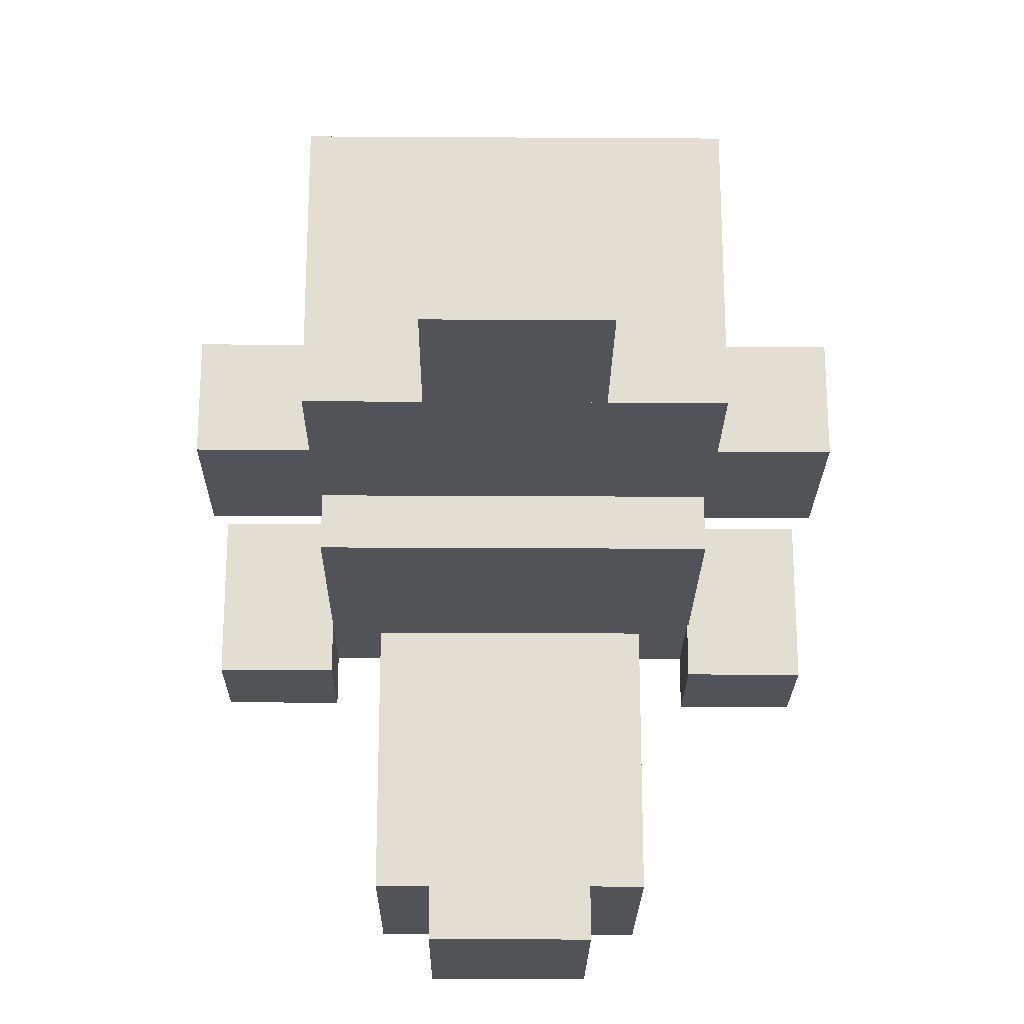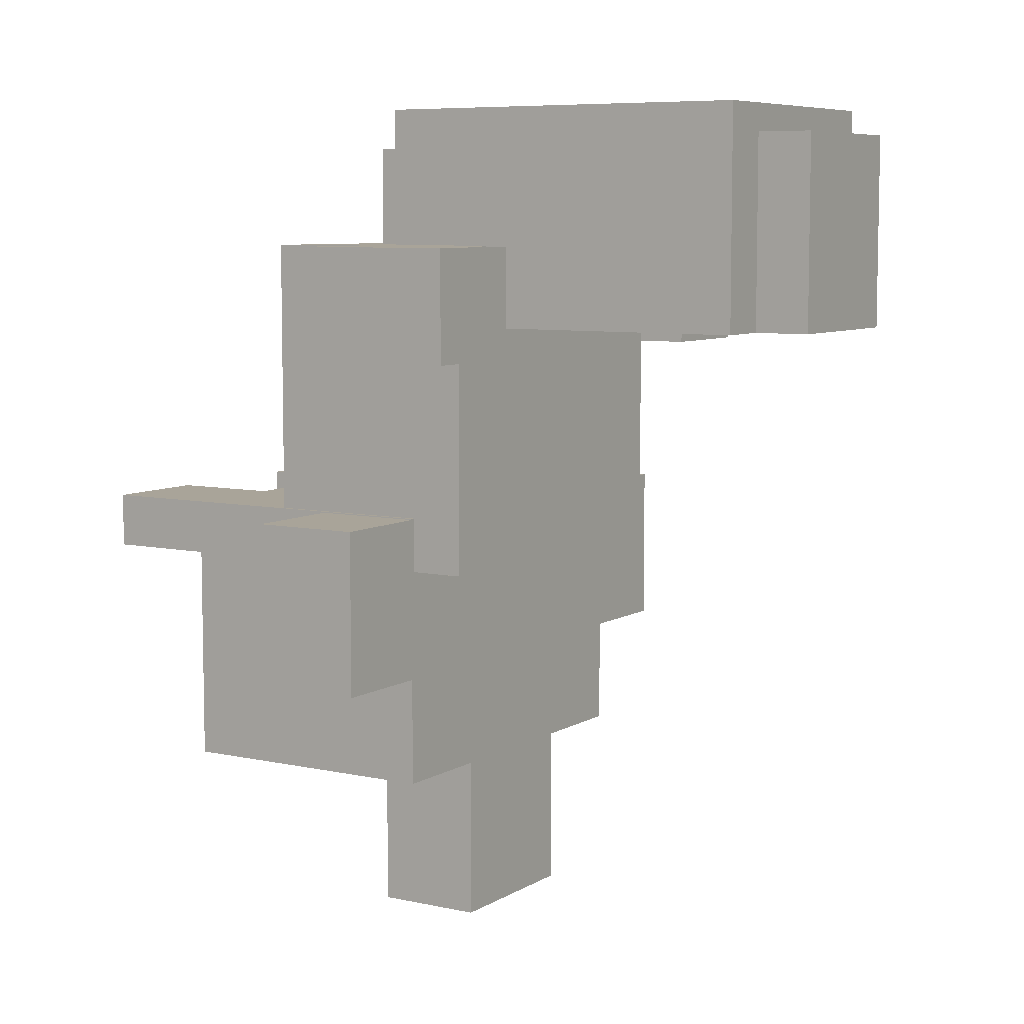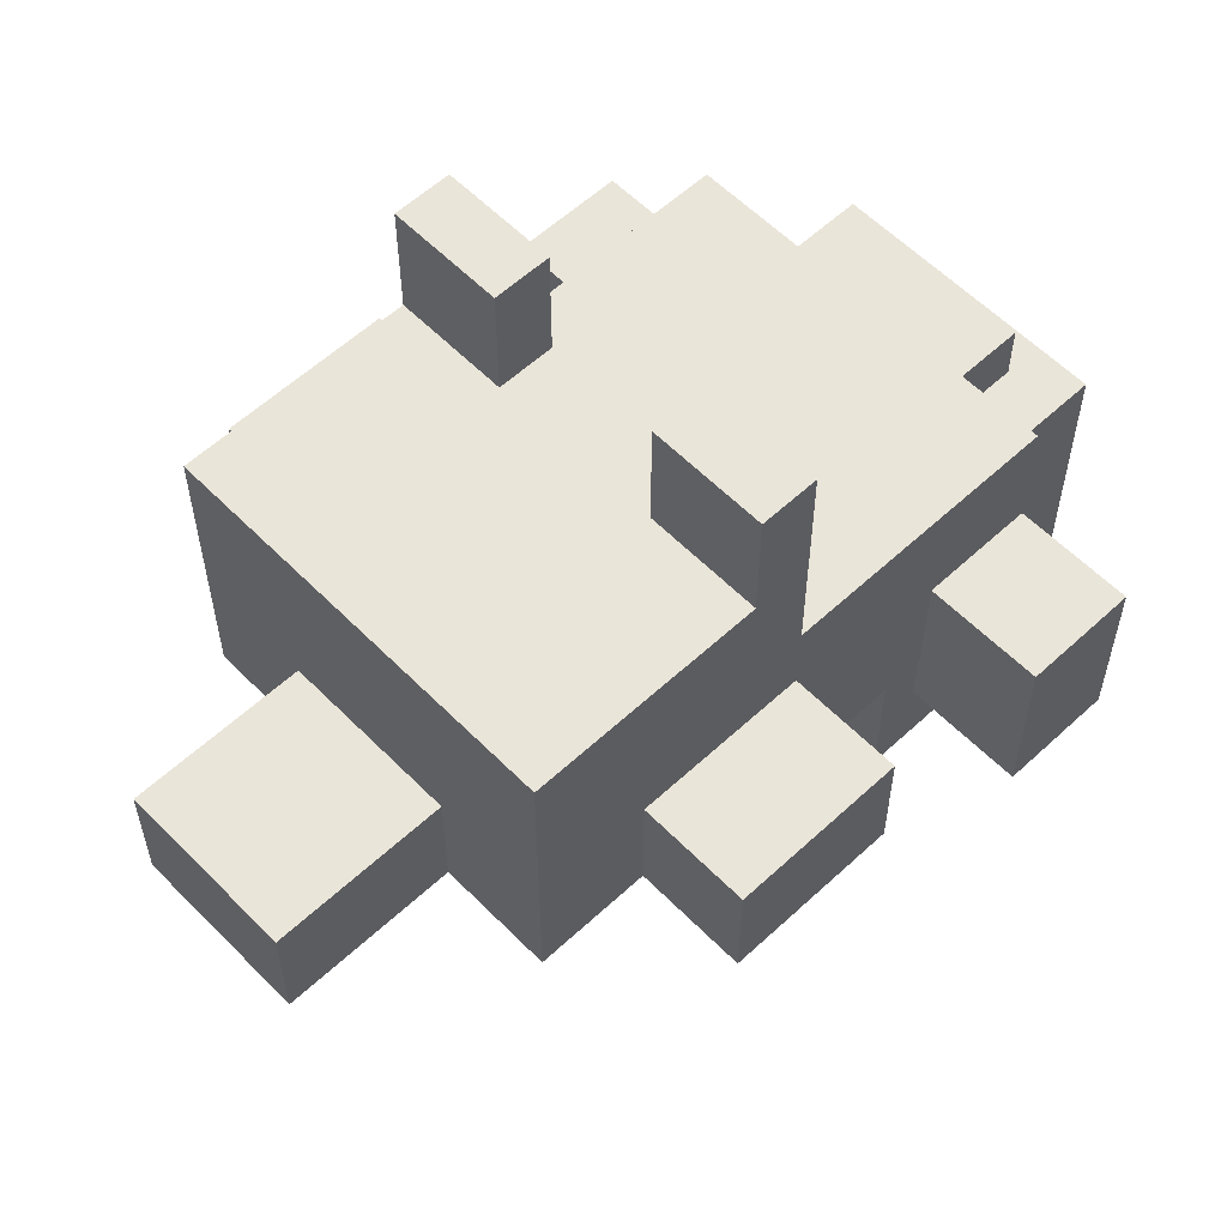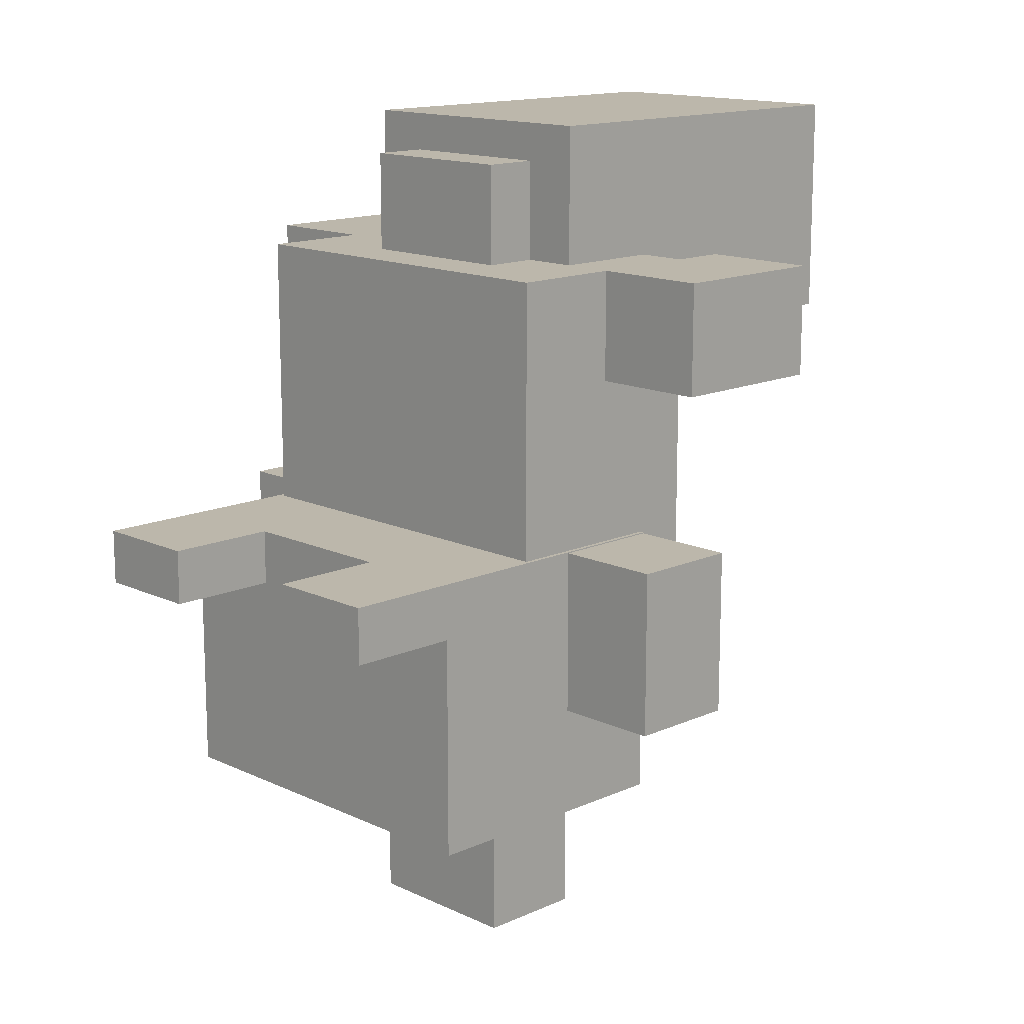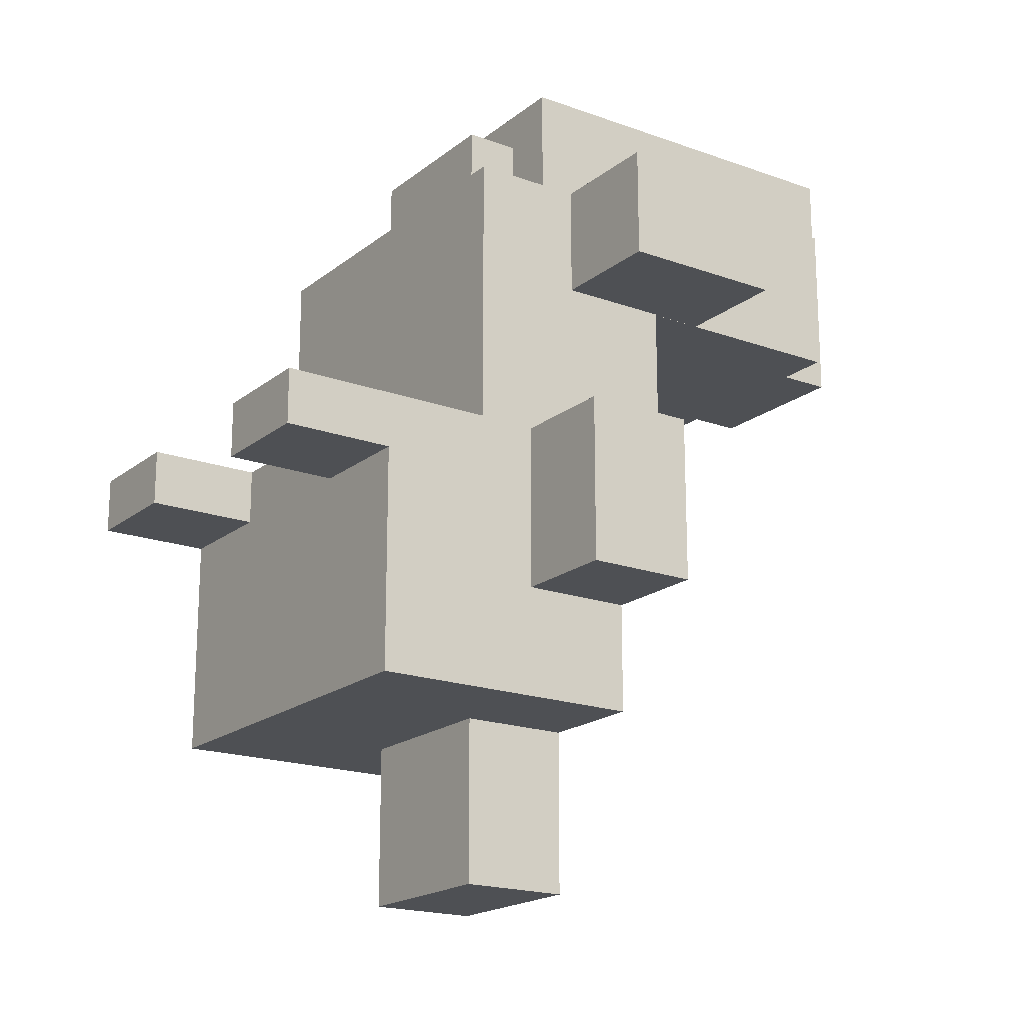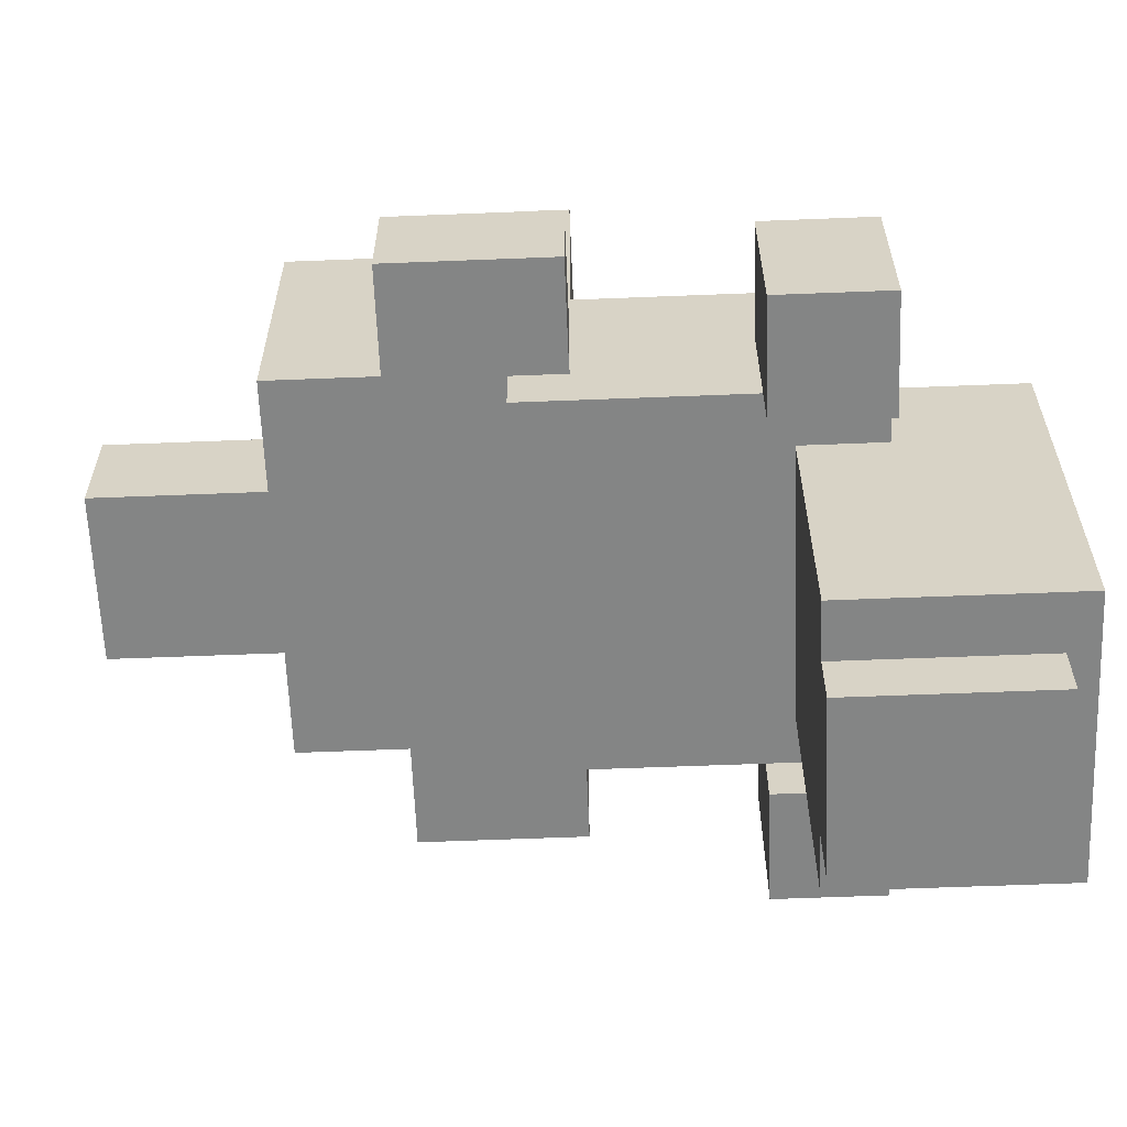
<metadata>
{"format":"obj","ext":"obj","renderer":"f3d","projection":"perspective","resolution":1024,"background":"white","views":[{"elev":-22.3,"azim":179.4,"up":"+Y"},{"elev":7.3,"azim":-58.0,"up":"+Z"},{"elev":58.0,"azim":-133.8,"up":"+Y"},{"elev":14.4,"azim":-134.4,"up":"+Z"},{"elev":-18.8,"azim":-124.6,"up":"+Z"},{"elev":-61.6,"azim":-87.7,"up":"+Y"}]}
</metadata>
<code>
o cube
v 0.1805 4.593 0.09023
v 0.1805 4.593 -0.1676
v 0.1805 4.335 0.09023
v 0.1805 4.335 -0.1676
v -0.1805 4.593 -0.1676
v -0.1805 4.593 0.09023
v -0.1805 4.335 -0.1676
v -0.1805 4.335 0.09023
f 4 7 5 2
f 3 4 2 1
f 8 3 1 6
f 7 8 6 5
f 6 1 2 5
f 7 4 3 8
o cube
v 0.1753 4.49 0.348
v 0.1753 4.49 0.03867
v 0.1753 4.284 0.348
v 0.1753 4.284 0.03867
v -0.1766 4.49 0.03867
v -0.1766 4.49 0.348
v -0.1766 4.284 0.03867
v -0.1766 4.284 0.348
f 12 15 13 10
f 11 12 10 9
f 16 11 9 14
f 15 16 14 13
f 14 9 10 13
f 15 12 11 16
o cube
v 0.2797 4.438 0.08953
v 0.2797 4.438 -0.06516
v 0.2797 4.335 0.08953
v 0.2797 4.335 -0.06516
v 0.1766 4.438 -0.06516
v 0.1766 4.438 0.08953
v 0.1766 4.335 -0.06516
v 0.1766 4.335 0.08953
f 20 23 21 18
f 19 20 18 17
f 24 19 17 22
f 23 24 22 21
f 22 17 18 21
f 23 20 19 24
o cube
v 0.1805 4.696 0.09023
v 0.1805 4.696 0.03867
v 0.1805 4.593 0.09023
v 0.1805 4.593 0.03867
v 0.07734 4.696 0.03867
v 0.07734 4.696 0.09023
v 0.07734 4.593 0.03867
v 0.07734 4.593 0.09023
f 28 31 29 26
f 27 28 26 25
f 32 27 25 30
f 31 32 30 29
f 30 25 26 29
f 31 28 27 32
o cube
v -0.07734 4.696 0.09023
v -0.07734 4.696 0.03867
v -0.07734 4.593 0.09023
v -0.07734 4.593 0.03867
v -0.1805 4.696 0.03867
v -0.1805 4.696 0.09023
v -0.1805 4.593 0.03867
v -0.1805 4.593 0.09023
f 36 39 37 34
f 35 36 34 33
f 40 35 33 38
f 39 40 38 37
f 38 33 34 37
f 39 36 35 40
o cube
v -0.1753 4.387 0.348
v -0.1753 4.387 0.2449
v -0.1753 4.232 0.348
v -0.1753 4.232 0.2449
v -0.2836 4.387 0.2449
v -0.2836 4.387 0.348
v -0.2836 4.232 0.2449
v -0.2836 4.232 0.348
f 44 47 45 42
f 43 44 42 41
f 48 43 41 46
f 47 48 46 45
f 46 41 42 45
f 47 44 43 48
o cube
v 0.2836 4.39 0.348
v 0.2836 4.39 0.2449
v 0.2836 4.235 0.348
v 0.2836 4.235 0.2449
v 0.1753 4.39 0.2449
v 0.1753 4.39 0.348
v 0.1753 4.235 0.2449
v 0.1753 4.235 0.348
f 52 55 53 50
f 51 52 50 49
f 56 51 49 54
f 55 56 54 53
f 54 49 50 53
f 55 52 51 56
o cube
v 0.07734 4.438 0.4414
v 0.07734 4.438 0.3027
v 0.07734 4.387 0.4414
v 0.07734 4.387 0.3027
v -0.07734 4.438 0.3027
v -0.07734 4.438 0.4414
v -0.07734 4.387 0.3027
v -0.07734 4.387 0.4414
f 60 63 61 58
f 59 60 58 57
f 64 59 57 62
f 63 64 62 61
f 62 57 58 61
f 63 60 59 64
o cube
v 0.07734 4.026 0.4512
v 0.07734 4.026 0.2707
v 0.07734 3.974 0.4512
v 0.07734 3.974 0.2707
v -0.07734 4.026 0.2707
v -0.07734 4.026 0.4512
v -0.07734 3.974 0.2707
v -0.07734 3.974 0.4512
f 68 71 69 66
f 67 68 66 65
f 72 67 65 70
f 71 72 70 69
f 70 65 66 69
f 71 68 67 72
o cube
v 0.1289 4.387 0.477
v 0.1289 4.387 0.2707
v 0.1289 4.026 0.477
v 0.1289 4.026 0.2707
v -0.1289 4.387 0.2707
v -0.1289 4.387 0.477
v -0.1289 4.026 0.2707
v -0.1289 4.026 0.477
f 76 79 77 74
f 75 76 74 73
f 80 75 73 78
f 79 80 78 77
f 78 73 74 77
f 79 76 75 80
o cube
v -0.1766 4.438 0.08922
v -0.1766 4.438 -0.06547
v -0.1766 4.335 0.08922
v -0.1766 4.335 -0.06547
v -0.2797 4.438 -0.06547
v -0.2797 4.438 0.08922
v -0.2797 4.335 -0.06547
v -0.2797 4.335 0.08922
f 84 87 85 82
f 83 84 82 81
f 88 83 81 86
f 87 88 86 85
f 86 81 82 85
f 87 84 83 88
o cube
v 0.07832 4.437 -0.1676
v 0.07832 4.437 -0.3223
v 0.07832 4.335 -0.1676
v 0.07832 4.335 -0.3223
v -0.07832 4.437 -0.3223
v -0.07832 4.437 -0.1676
v -0.07832 4.335 -0.3223
v -0.07832 4.335 -0.1676
f 92 95 93 90
f 91 92 90 89
f 96 91 89 94
f 95 96 94 93
f 94 89 90 93
f 95 92 91 96

</code>
